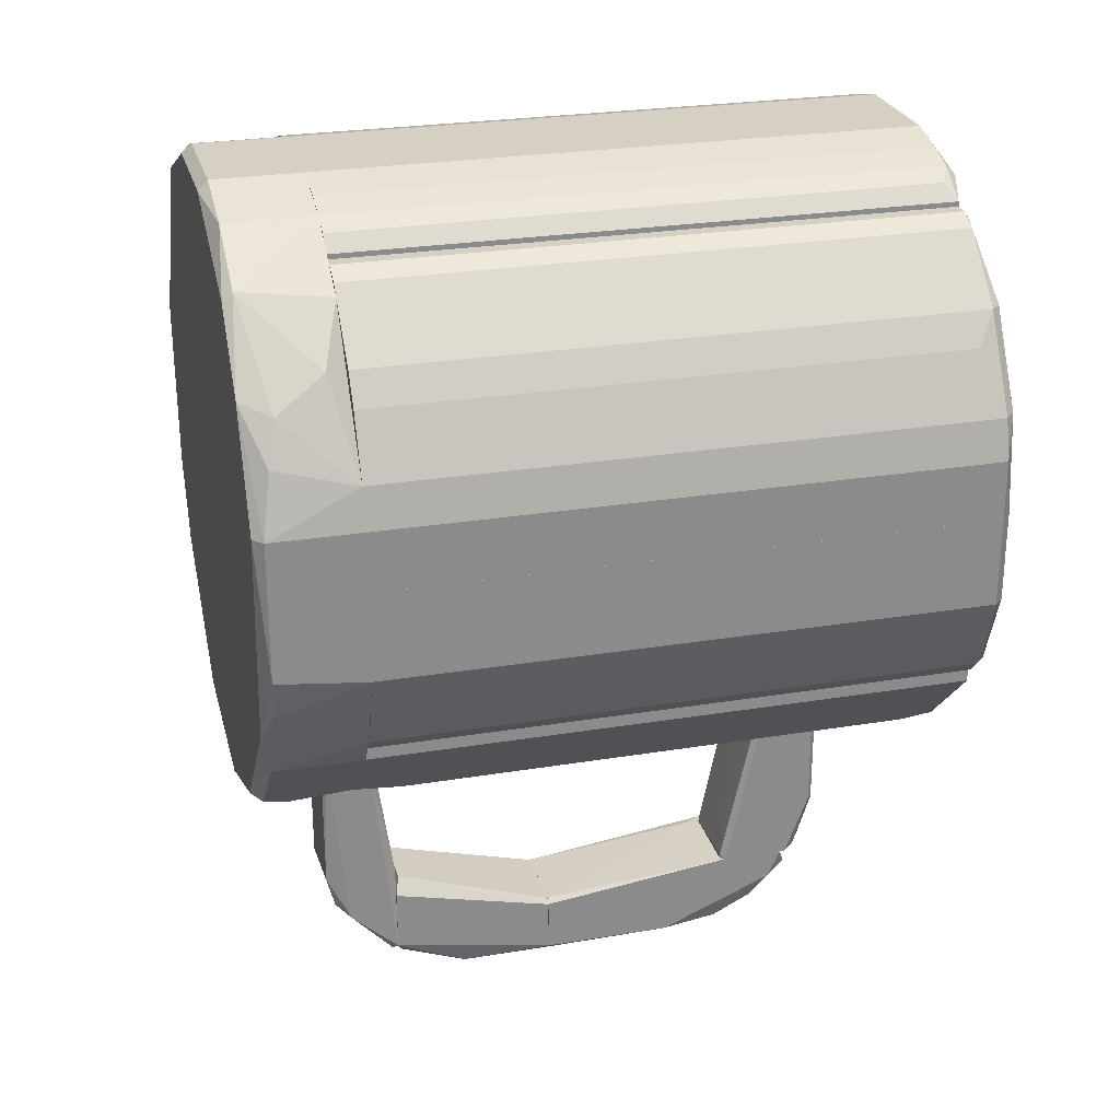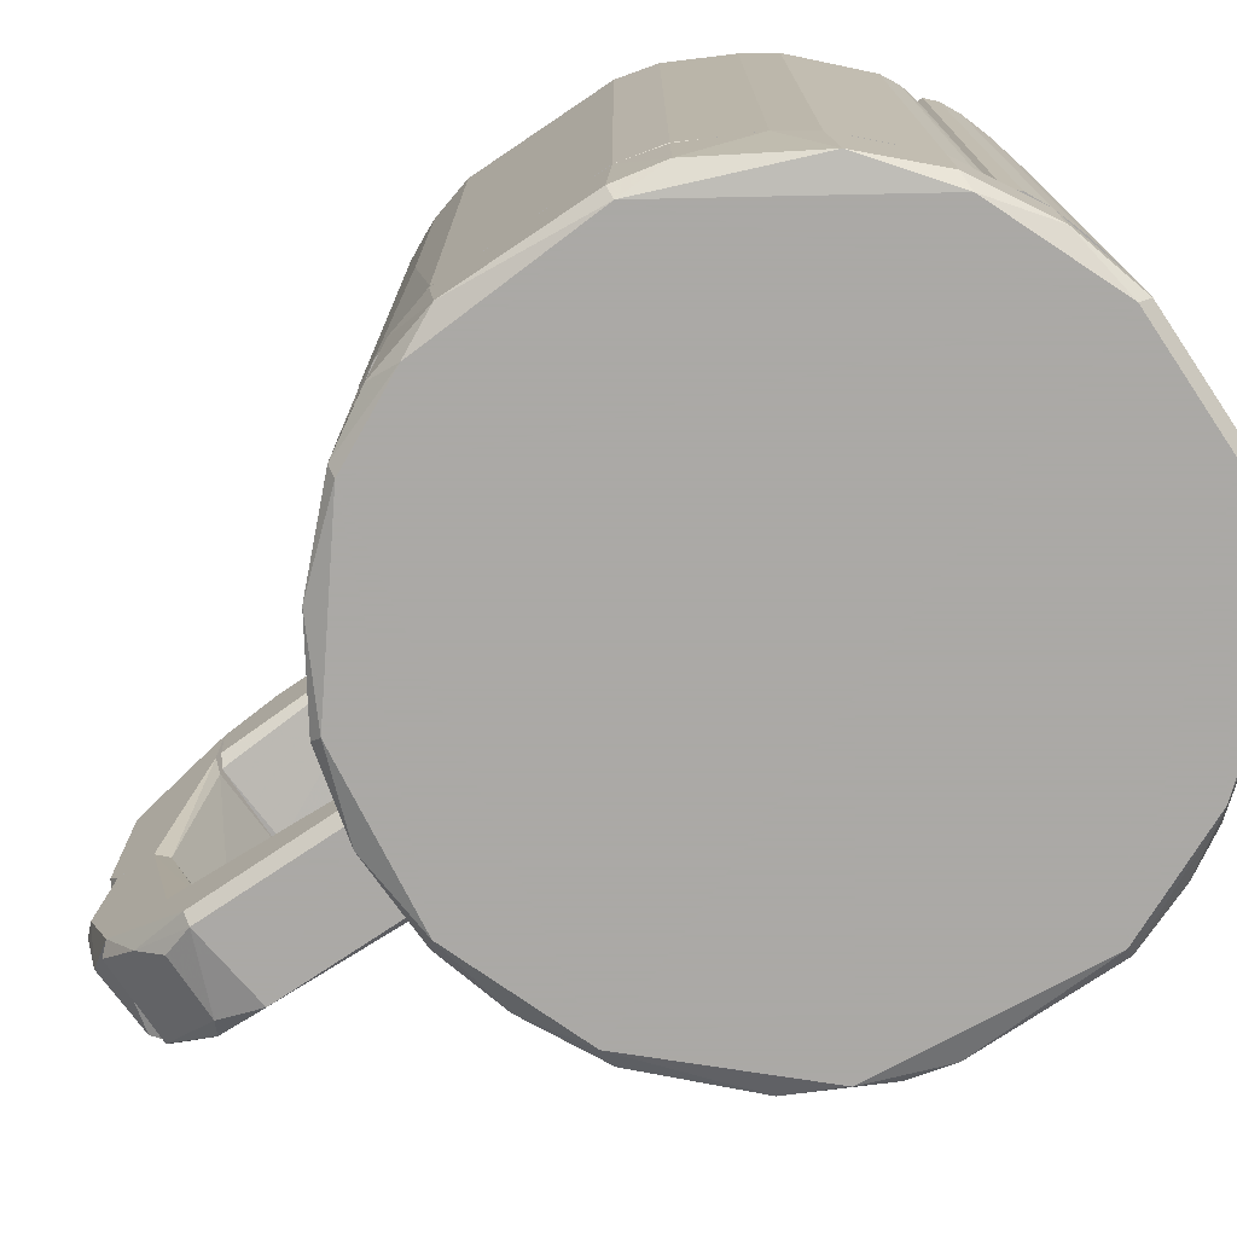
<metadata>
{"format":"obj","ext":"obj","renderer":"f3d","projection":"perspective","resolution":1024,"background":"white","views":[{"elev":26.0,"azim":75.3,"up":"+Z"},{"elev":-75.5,"azim":-56.1,"up":"+Y"}]}
</metadata>
<code>
o convex_0
v -0.03038 -0.1566 -0.394
v 0.03566 -0.145 -0.2347
v 0.03177 -0.1411 -0.2347
v 0.03566 -0.1255 -0.4173
v 0.03177 -0.1838 -0.3435
v -0.03816 -0.1488 -0.2347
v -0.03038 -0.1838 -0.2347
v -0.03816 -0.1255 -0.3668
v 0.03566 -0.1799 -0.2347
v -0.03816 -0.176 -0.3512
v -0.03816 -0.1255 -0.4134
v 0.02399 -0.176 -0.3746
v -0.03038 -0.1838 -0.3512
v 0.03177 -0.1255 -0.3435
v -0.03038 -0.1411 -0.2347
v 0.03177 -0.1294 -0.4212
v 0.03566 -0.1644 -0.3823
v 0.03177 -0.1838 -0.2347
v -0.03816 -0.176 -0.2347
v -0.03038 -0.1294 -0.4212
v -0.02261 -0.1255 -0.3435
v -0.02261 -0.176 -0.3746
f 20 12 22
f 2 3 6
f 2 6 7
f 4 2 9
f 2 7 9
f 6 8 10
f 10 8 11
f 8 4 11
f 1 10 11
f 5 7 13
f 10 1 13
f 7 10 13
f 12 5 13
f 3 2 14
f 2 4 14
f 4 8 14
f 6 3 15
f 8 6 15
f 3 14 15
f 12 16 17
f 4 9 17
f 9 5 17
f 5 12 17
f 16 4 17
f 7 5 18
f 5 9 18
f 9 7 18
f 7 6 19
f 6 10 19
f 10 7 19
f 1 11 20
f 11 4 20
f 4 16 20
f 16 12 20
f 14 8 21
f 8 15 21
f 15 14 21
f 13 1 22
f 12 13 22
f 1 20 22
o convex_1
v -0.02261 -0.1061 -0.4367
v 0.02399 -0.1216 -0.3551
v -0.02261 -0.1216 -0.3551
v 0.03177 0.006545 -0.394
v -0.03816 0.006545 -0.4017
v 0.03177 0.006545 -0.4445
v 0.03566 -0.1255 -0.4173
v -0.03038 -0.005115 -0.4445
v -0.03816 -0.1255 -0.4134
v 0.03177 -0.06724 -0.4445
v -0.03816 -0.1255 -0.3707
v 0.03566 -0.1255 -0.3668
v -0.03038 0.006545 -0.394
v 0.03566 0.006545 -0.4406
v -0.03816 0.006545 -0.4289
v -0.03038 -0.05948 -0.4445
v 0.02399 -0.1216 -0.4289
v 0.03566 0.006545 -0.3979
v -0.03816 -0.05948 -0.4367
f 30 38 41
f 25 24 26
f 27 26 28
f 30 28 32
f 25 27 33
f 27 31 33
f 31 29 33
f 24 25 34
f 25 33 34
f 33 29 34
f 25 26 35
f 26 27 35
f 27 25 35
f 28 26 36
f 29 32 36
f 32 28 36
f 34 29 36
f 27 28 37
f 28 30 37
f 31 27 37
f 32 23 38
f 30 32 38
f 31 23 39
f 29 31 39
f 23 32 39
f 32 29 39
f 26 24 40
f 24 34 40
f 36 26 40
f 34 36 40
f 23 31 41
f 37 30 41
f 31 37 41
f 38 23 41
o convex_2
v 0.03566 0.2047 -0.4018
v -0.03816 0.006579 -0.4289
v -0.03816 0.006579 -0.4018
v -0.03816 0.2124 -0.3823
v 0.03177 0.006579 -0.394
v 0.02399 0.1347 -0.4445
v 0.03566 0.006579 -0.4406
v -0.03038 0.1347 -0.4445
v 0.03566 0.2163 -0.3785
v -0.03038 0.1503 -0.3785
v -0.02261 0.006579 -0.4445
v -0.03038 0.1891 -0.4212
v 0.03177 0.1581 -0.4367
v -0.03038 0.006579 -0.394
v 0.03566 0.1619 -0.3785
v -0.03816 0.1347 -0.4367
v -0.02261 0.2202 -0.3901
v 0.03177 0.1891 -0.4212
v 0.03177 0.006579 -0.4445
v -0.03816 0.2124 -0.3785
v 0.03566 0.006579 -0.3979
v 0.03566 0.1115 -0.4406
v -0.03816 0.01825 -0.4367
v 0.03177 0.2202 -0.3901
v -0.03816 0.1658 -0.3785
f 51 61 66
f 43 44 45
f 44 43 46
f 46 43 48
f 48 42 50
f 48 43 52
f 49 47 52
f 49 53 54
f 47 49 54
f 44 46 55
f 46 51 55
f 48 50 56
f 51 46 56
f 50 51 56
f 43 45 57
f 45 53 57
f 53 49 57
f 53 45 58
f 53 58 59
f 54 53 59
f 42 54 59
f 48 52 60
f 52 47 60
f 45 44 61
f 51 50 61
f 50 58 61
f 58 45 61
f 46 48 62
f 56 46 62
f 48 56 62
f 42 48 63
f 54 42 63
f 47 54 63
f 48 60 63
f 60 47 63
f 52 43 64
f 49 52 64
f 43 57 64
f 57 49 64
f 50 42 65
f 58 50 65
f 59 58 65
f 42 59 65
f 44 55 66
f 55 51 66
f 61 44 66
o convex_3
v -0.02261 0.2435 -0.3435
v -0.03038 0.162 -0.3784
v 0.03177 0.162 -0.3784
v -0.03427 0.193 -0.2347
v 0.03566 0.2396 -0.2347
v 0.03177 0.228 -0.3745
v 0.03177 0.193 -0.2347
v -0.03816 0.2358 -0.2347
v -0.03816 0.2163 -0.3784
v 0.03566 0.2396 -0.3279
v -0.03816 0.1697 -0.3745
v 0.03566 0.1658 -0.3784
v -0.03038 0.2435 -0.2347
v 0.03177 0.2435 -0.3279
v -0.03816 0.2358 -0.3357
v 0.03566 0.2202 -0.3784
v 0.03566 0.1969 -0.2347
v -0.02261 0.2358 -0.3668
v 0.03177 0.2435 -0.2347
v -0.03816 0.1969 -0.2347
v 0.02399 0.2358 -0.3668
v 0.03177 0.162 -0.3745
f 78 83 88
f 71 70 73
f 70 71 74
f 69 68 75
f 68 70 77
f 75 68 77
f 74 75 77
f 69 75 78
f 76 71 78
f 74 71 79
f 71 76 80
f 76 72 80
f 67 79 80
f 75 74 81
f 79 67 81
f 74 79 81
f 75 72 82
f 72 76 82
f 78 75 82
f 76 78 82
f 71 73 83
f 78 71 83
f 72 75 84
f 81 67 84
f 75 81 84
f 79 71 85
f 71 80 85
f 80 79 85
f 70 74 86
f 77 70 86
f 74 77 86
f 67 80 87
f 80 72 87
f 84 67 87
f 72 84 87
f 68 69 88
f 70 68 88
f 73 70 88
f 69 78 88
f 83 73 88
o convex_4
v -0.2479 -0.176 0.07608
v 0.2493 -0.176 0.07608
v 0.2415 -0.176 0.1071
v 0.1327 -0.2537 -0.188
v -0.04983 -0.2537 0.2625
v 0.03958 -0.176 -0.2347
v -0.2013 -0.2537 -0.1259
v 0.2415 -0.2537 0.07608
v 0.04732 -0.176 0.2703
v -0.1974 -0.2498 0.1809
v -0.209 -0.176 -0.1259
v 0.226 -0.176 -0.1026
v 0.1561 -0.246 0.2236
v -0.1547 -0.176 0.2236
v -0.09252 -0.246 -0.2191
v -0.2479 -0.246 -0.03272
v 0.2415 -0.246 -0.06377
v -0.1236 -0.176 -0.2036
v 0.03179 -0.2537 -0.2269
v 0.1638 -0.176 0.2159
v -0.2401 -0.2537 0.07213
v 0.04732 -0.2537 0.2625
v 0.1483 -0.176 -0.188
v -0.04594 -0.176 0.2703
v 0.2104 -0.246 -0.1259
v -0.2479 -0.176 -0.04048
v -0.1003 -0.2421 0.2547
v 0.2182 -0.2304 0.1537
v -0.03815 -0.176 -0.2347
v 0.09395 -0.2382 -0.2191
v 0.2493 -0.176 -0.04048
v -0.2168 -0.176 0.1537
v -0.2401 -0.2421 0.1071
v 0.2493 -0.246 0.07608
v -0.1547 -0.246 -0.1803
v 0.04732 -0.246 0.2703
v -0.03041 -0.246 -0.2347
v 0.1017 -0.176 0.2547
v -0.2324 -0.2382 -0.0871
v 0.226 -0.2537 -0.08705
v 0.2026 -0.2537 0.1615
v 0.1483 -0.246 -0.188
v -0.09252 -0.2537 -0.2114
v -0.143 -0.2537 0.2236
v -0.04594 -0.246 0.2703
v 0.2493 -0.246 -0.03272
v 0.2026 -0.1916 0.177
v 0.03958 -0.2382 -0.2347
v -0.2479 -0.246 0.07213
v 0.1017 -0.246 0.2547
v -0.1547 -0.2421 0.2236
v -0.1003 -0.176 0.2547
v 0.09395 -0.176 -0.2191
v -0.209 -0.246 -0.1259
v -0.2324 -0.2537 -0.06377
v 0.1561 -0.2537 0.2159
v -0.1469 -0.176 -0.188
v 0.2104 -0.176 -0.1259
v -0.2401 -0.1916 -0.07153
v -0.2013 -0.176 0.177
v -0.09252 -0.176 -0.2191
v 0.1405 -0.2265 -0.1958
v -0.2401 -0.176 0.1071
v 0.2337 -0.2382 0.1227
f 129 122 152
f 91 90 89
f 89 90 94
f 92 93 95
f 93 92 96
f 91 89 97
f 89 94 99
f 94 90 100
f 97 89 102
f 99 94 106
f 92 95 107
f 91 97 108
f 95 93 109
f 93 96 110
f 94 100 111
f 97 102 112
f 100 105 113
f 89 99 114
f 104 89 114
f 106 94 117
f 92 107 118
f 100 90 119
f 105 100 119
f 102 89 120
f 109 98 121
f 98 120 121
f 90 91 122
f 119 90 122
f 106 103 123
f 93 110 124
f 97 112 124
f 117 94 125
f 103 117 125
f 108 97 126
f 101 108 126
f 97 124 126
f 96 92 128
f 92 113 128
f 113 105 128
f 110 96 129
f 116 101 129
f 96 122 129
f 113 92 130
f 92 118 130
f 107 95 131
f 95 123 131
f 123 103 131
f 125 107 131
f 103 125 131
f 109 93 132
f 98 109 132
f 93 115 132
f 115 93 133
f 112 115 133
f 93 124 133
f 124 112 133
f 105 119 134
f 122 96 134
f 119 122 134
f 96 128 134
f 128 105 134
f 91 108 135
f 108 101 135
f 116 91 135
f 101 116 135
f 118 107 136
f 94 118 136
f 125 94 136
f 107 125 136
f 89 104 137
f 104 109 137
f 121 89 137
f 109 121 137
f 124 110 138
f 101 126 138
f 126 124 138
f 102 98 139
f 115 102 139
f 98 132 139
f 132 115 139
f 112 102 140
f 102 115 140
f 115 112 140
f 94 111 141
f 118 94 141
f 123 95 142
f 99 123 142
f 127 99 142
f 127 142 143
f 95 109 143
f 109 104 143
f 104 127 143
f 142 95 143
f 110 129 144
f 129 101 144
f 101 138 144
f 138 110 144
f 99 106 145
f 123 99 145
f 106 123 145
f 111 100 146
f 100 113 146
f 114 99 147
f 104 114 147
f 99 127 147
f 127 104 147
f 98 102 148
f 120 98 148
f 102 120 148
f 103 106 149
f 106 117 149
f 117 103 149
f 113 130 150
f 130 118 150
f 141 111 150
f 118 141 150
f 111 146 150
f 146 113 150
f 120 89 151
f 89 121 151
f 121 120 151
f 91 116 152
f 122 91 152
f 116 129 152
o convex_5
v 0.2493 -0.176 0.02946
v 0.1405 0.2979 0.2315
v 0.1561 0.2979 0.2237
v 0.2066 0.3018 0.02946
v 0.1289 -0.1682 0.1771
v 0.2027 -0.176 0.1771
v 0.2415 0.2979 0.1072
v 0.2066 -0.176 0.02948
v 0.1289 0.2979 0.1771
v 0.1289 -0.176 0.2315
v 0.2493 0.2979 0.02946
v 0.2493 -0.176 0.07608
v 0.2027 0.2979 0.1771
v 0.1561 -0.176 0.2237
v 0.1289 0.3057 0.2237
v 0.2415 -0.176 0.1072
v 0.2493 0.2979 0.07608
v 0.2182 0.2823 0.1538
v 0.2338 0.3057 0.1072
v 0.2182 -0.176 0.1538
v 0.2105 0.3057 0.02946
v 0.1405 -0.176 0.2315
v 0.1289 0.2979 0.2315
v 0.1289 -0.176 0.181
v 0.1949 0.3057 0.1771
v 0.1289 0.3057 0.1848
v 0.2415 0.3057 0.02946
f 173 171 179
f 156 153 160
f 157 156 160
f 153 158 160
f 156 157 161
f 161 157 162
f 160 158 162
f 153 156 163
f 158 153 164
f 153 163 164
f 155 158 165
f 155 154 166
f 158 155 166
f 162 158 166
f 154 155 167
f 161 162 167
f 164 159 168
f 158 164 168
f 159 164 169
f 164 163 169
f 165 158 170
f 159 165 170
f 168 159 170
f 165 159 171
f 159 169 171
f 158 168 172
f 170 158 172
f 168 170 172
f 163 156 173
f 167 171 173
f 154 162 174
f 166 154 174
f 162 166 174
f 162 154 175
f 154 167 175
f 167 162 175
f 157 160 176
f 162 157 176
f 160 162 176
f 155 165 177
f 167 155 177
f 165 171 177
f 171 167 177
f 156 161 178
f 161 167 178
f 173 156 178
f 167 173 178
f 169 163 179
f 171 169 179
f 163 173 179
o convex_6
v 0.2144 -0.176 -0.1143
v 0.2415 0.3057 0.02944
v 0.2415 0.3057 -0.04047
v 0.16 0.3018 -0.1104
v 0.2066 -0.176 0.02944
v 0.2493 -0.176 0.02944
v 0.16 -0.176 -0.1143
v 0.2066 0.3018 0.02944
v 0.2144 0.2979 -0.1143
v 0.2493 -0.176 -0.04047
v 0.2493 0.2979 -0.04047
v 0.2338 0.2979 -0.08708
v 0.2493 0.2979 0.02944
v 0.226 -0.176 -0.1026
v 0.1639 0.3057 -0.1143
v 0.16 -0.176 -0.1104
v 0.2338 -0.176 -0.08708
v 0.226 0.2979 -0.1026
v 0.2182 0.3057 -0.1026
v 0.2105 0.3057 0.02944
f 194 183 199
f 181 184 185
f 184 180 185
f 180 184 186
f 183 184 187
f 184 181 187
f 180 186 188
f 185 180 189
f 182 181 190
f 185 189 190
f 190 189 191
f 182 190 191
f 181 185 192
f 190 181 192
f 185 190 192
f 189 180 193
f 181 182 194
f 186 183 194
f 188 186 194
f 184 183 195
f 183 186 195
f 186 184 195
f 191 189 196
f 189 193 196
f 196 193 197
f 180 188 197
f 193 180 197
f 191 196 197
f 191 197 198
f 182 191 198
f 194 182 198
f 188 194 198
f 197 188 198
f 187 181 199
f 183 187 199
f 181 194 199
o convex_7
v 0.1017 0.3057 0.247
v 0.000693 -0.176 0.2276
v 0.125 -0.176 0.181
v 0.1017 -0.176 0.2548
v 0.000693 0.2979 0.2276
v 0.000693 0.2979 0.2703
v 0.1289 0.2979 0.181
v 0.000693 -0.176 0.2703
v 0.1289 -0.176 0.2353
v 0.04731 0.2979 0.2703
v 0.1289 0.2979 0.2353
v 0.04731 -0.176 0.2703
v 0.1017 0.2979 0.2548
v 0.1289 -0.176 0.181
v 0.125 0.2979 0.181
v 0.1172 -0.176 0.247
v 0.000693 0.3057 0.2353
v 0.1289 0.3057 0.1887
v 0.07838 0.2979 0.2625
v 0.1172 0.2901 0.247
v 0.07838 -0.176 0.2625
v 0.000693 0.3057 0.2625
f 200 216 221
f 201 202 203
f 202 201 204
f 204 201 205
f 201 203 207
f 205 201 207
f 203 202 208
f 205 207 209
f 208 206 210
f 207 203 211
f 209 207 211
f 210 200 212
f 202 206 213
f 208 202 213
f 206 208 213
f 202 204 214
f 206 202 214
f 203 208 215
f 208 210 215
f 212 203 215
f 204 205 216
f 214 204 216
f 214 216 217
f 200 210 217
f 210 206 217
f 206 214 217
f 216 200 217
f 200 209 218
f 209 211 218
f 212 200 218
f 203 212 218
f 210 212 219
f 215 210 219
f 212 215 219
f 211 203 220
f 203 218 220
f 218 211 220
f 209 200 221
f 205 209 221
f 216 205 221
o convex_8
v -0.09254 0.3057 -0.2114
v -0.213 -0.176 -0.1143
v -0.213 -0.176 -0.1104
v 0.000693 -0.176 -0.1842
v -0.1586 0.2979 -0.1104
v -0.09256 -0.176 -0.2192
v 0.000693 0.2979 -0.2347
v 0.000693 0.3018 -0.1842
v -0.2091 0.2979 -0.1259
v 0.000693 -0.176 -0.2347
v -0.1586 -0.176 -0.1104
v -0.1392 0.03376 -0.1959
v -0.09254 0.2979 -0.2192
v -0.03817 0.2979 -0.2347
v -0.1469 -0.176 -0.1881
v -0.2052 0.3057 -0.1104
v -0.1469 0.2979 -0.1881
v -0.03817 -0.176 -0.2347
v -0.2091 -0.176 -0.1259
v 0.000693 0.3057 -0.1881
v -0.213 0.2979 -0.1104
v -0.06924 0.2591 -0.2269
v 0.000693 0.3057 -0.2269
v -0.1236 0.2979 -0.2036
v -0.1663 0.3057 -0.1104
v -0.06924 -0.1604 -0.2269
v -0.1236 -0.176 -0.2036
v -0.1469 0.3057 -0.1803
f 245 238 249
f 224 223 225
f 225 223 227
f 226 225 229
f 225 228 229
f 225 227 231
f 228 225 231
f 224 225 232
f 225 226 232
f 227 233 234
f 234 222 235
f 228 231 235
f 227 223 236
f 233 230 238
f 231 227 239
f 235 231 239
f 223 230 240
f 230 233 240
f 236 223 240
f 233 236 240
f 229 228 241
f 222 237 241
f 223 224 242
f 230 223 242
f 224 237 242
f 237 230 242
f 227 234 243
f 234 235 243
f 235 239 243
f 235 222 244
f 228 235 244
f 222 241 244
f 241 228 244
f 234 233 245
f 222 234 245
f 233 238 245
f 226 229 246
f 224 232 246
f 232 226 246
f 237 224 246
f 229 241 246
f 241 237 246
f 239 227 247
f 227 243 247
f 243 239 247
f 233 227 248
f 227 236 248
f 236 233 248
f 237 222 249
f 230 237 249
f 238 230 249
f 222 245 249
o convex_9
v -0.2402 0.05714 -0.07153
v -0.213 0.3057 0.045
v -0.2402 0.3057 0.045
v -0.2052 -0.176 0.045
v -0.1625 0.2979 -0.1104
v -0.1625 -0.176 -0.1104
v -0.2479 -0.176 -0.03656
v -0.2169 0.2979 -0.1104
v -0.2169 -0.176 -0.1104
v -0.2479 -0.176 0.045
v -0.2479 0.2979 -0.04046
v -0.2052 0.2979 0.045
v -0.2479 0.2979 0.045
v -0.1625 0.2979 -0.1065
v -0.2246 -0.1682 -0.1026
v -0.2324 0.2979 -0.08708
v -0.2091 0.3057 -0.1104
v -0.1625 -0.176 -0.1065
v -0.1702 0.3057 -0.1065
v -0.2324 -0.176 -0.08708
v -0.2246 0.2901 -0.1026
v -0.2479 -0.1682 -0.04046
v -0.2402 0.2746 -0.07153
v -0.2402 0.3057 -0.04046
f 266 265 273
f 251 252 253
f 255 253 256
f 254 255 257
f 257 255 258
f 255 256 258
f 253 252 259
f 256 253 259
f 256 259 260
f 251 253 261
f 259 252 262
f 260 259 262
f 252 260 262
f 255 254 263
f 251 261 263
f 261 253 263
f 257 258 264
f 252 251 266
f 254 257 266
f 257 265 266
f 253 255 267
f 263 253 267
f 255 263 267
f 251 263 268
f 263 254 268
f 266 251 268
f 254 266 268
f 258 256 269
f 264 258 269
f 250 265 269
f 265 264 269
f 257 264 270
f 265 257 270
f 264 265 270
f 256 260 271
f 260 250 271
f 250 269 271
f 269 256 271
f 250 260 272
f 265 250 272
f 260 265 272
f 260 252 273
f 265 260 273
f 252 266 273
o convex_10
v -0.2324 -0.176 0.1227
v -0.1236 0.3018 0.2353
v -0.1236 0.3057 0.2315
v -0.1236 -0.176 0.181
v -0.2052 0.2979 0.045
v -0.2402 0.2979 0.1072
v -0.2479 -0.176 0.045
v -0.1547 -0.176 0.2237
v -0.2052 -0.176 0.045
v -0.2013 0.2979 0.1771
v -0.1236 0.2979 0.181
v -0.2479 0.2979 0.045
v -0.1236 -0.176 0.2353
v -0.2013 -0.176 0.1771
v -0.1547 0.2863 0.2237
v -0.2479 -0.176 0.07609
v -0.2168 0.294 0.1538
v -0.213 0.3057 0.045
v -0.2479 0.2979 0.07609
v -0.2324 0.3057 0.111
v -0.1392 0.2979 0.2315
v -0.2169 -0.176 0.1538
v -0.2402 -0.1721 0.1072
v -0.1236 0.3057 0.1887
v -0.1741 0.3057 0.2004
v -0.1275 -0.176 0.2353
v -0.2402 0.3057 0.045
v -0.1392 -0.176 0.2315
f 299 294 301
f 276 275 277
f 277 274 280
f 274 277 281
f 278 277 282
f 277 280 282
f 280 278 282
f 276 277 284
f 277 278 284
f 278 280 285
f 277 275 286
f 281 277 286
f 274 281 287
f 283 287 288
f 287 281 288
f 280 274 289
f 285 280 289
f 283 279 290
f 278 285 291
f 289 279 292
f 285 289 292
f 279 283 293
f 276 291 293
f 292 279 293
f 275 276 294
f 288 281 294
f 274 287 295
f 287 283 295
f 290 279 295
f 283 290 295
f 289 274 296
f 279 289 296
f 274 295 296
f 295 279 296
f 276 284 297
f 284 278 297
f 291 276 297
f 278 291 297
f 283 288 298
f 276 293 298
f 293 283 298
f 294 276 298
f 288 294 298
f 286 275 299
f 281 286 299
f 275 294 299
f 291 285 300
f 285 292 300
f 293 291 300
f 292 293 300
f 294 281 301
f 281 299 301
o convex_11
v -0.04594 0.2979 0.2703
v -0.1236 -0.176 0.1848
v -0.1236 -0.176 0.2392
v 0.000693 -0.176 0.2276
v -0.1236 0.2979 0.1848
v 0.000693 0.2979 0.2276
v 0.000693 -0.176 0.2703
v -0.1236 0.3018 0.2392
v 0.000693 0.2979 0.2703
v -0.07699 -0.176 0.2625
v -0.1003 0.2979 0.2548
v -0.04594 -0.176 0.2703
v -0.1081 0.2901 0.1887
v -0.1158 -0.176 0.247
v 0.000693 0.3057 0.2354
v -0.1197 -0.176 0.1848
v -0.1197 0.3057 0.1926
v -0.04594 0.3057 0.2625
v -0.07699 0.2979 0.2625
v -0.1003 -0.176 0.2548
v -0.1158 0.2979 0.247
v -0.1197 0.3057 0.2392
v -0.1081 -0.1682 0.1887
f 317 314 324
f 304 303 305
f 303 304 306
f 304 305 308
f 305 307 308
f 306 304 309
f 302 308 310
f 308 307 310
f 304 308 311
f 308 302 313
f 302 311 313
f 311 308 313
f 307 305 314
f 306 307 314
f 309 304 315
f 304 311 315
f 310 307 316
f 305 303 317
f 303 306 317
f 306 314 317
f 307 306 318
f 306 309 318
f 316 307 318
f 316 318 319
f 302 310 319
f 310 316 319
f 311 302 320
f 312 311 320
f 302 319 320
f 311 312 321
f 315 311 321
f 312 315 321
f 309 315 322
f 315 312 322
f 318 309 323
f 319 318 323
f 312 320 323
f 320 319 323
f 309 322 323
f 322 312 323
f 314 305 324
f 305 317 324
o convex_12
v 0.191 0.3057 -0.1376
v 0.000693 -0.176 -0.2347
v 0.03954 -0.176 -0.2347
v 0.2105 -0.176 -0.1143
v 0.000693 0.3018 -0.1842
v 0.09394 0.2979 -0.2192
v 0.000693 -0.176 -0.1842
v 0.1561 0.3018 -0.1143
v 0.1405 -0.1372 -0.1959
v 0.000693 0.2979 -0.2347
v 0.1561 -0.176 -0.1143
v 0.2105 0.2979 -0.126
v 0.1405 0.2746 -0.1959
v 0.2105 -0.176 -0.126
v 0.09394 -0.176 -0.2192
v 0.2105 0.2979 -0.1143
v 0.03954 0.2901 -0.2347
v 0.03178 0.3057 -0.2269
v 0.000693 0.3057 -0.1881
v 0.1483 -0.176 -0.1881
v 0.07063 -0.1527 -0.2269
v 0.1483 0.3057 -0.1803
v 0.16 0.3057 -0.1143
v 0.07063 0.2668 -0.2269
v 0.1483 0.2979 -0.1881
f 330 346 349
f 326 327 328
f 326 328 331
f 329 326 331
f 329 331 332
f 327 326 334
f 326 329 334
f 331 328 335
f 332 331 335
f 328 332 335
f 333 330 337
f 328 327 338
f 336 328 338
f 330 333 339
f 338 327 339
f 332 328 340
f 336 325 340
f 328 336 340
f 327 334 341
f 341 334 342
f 330 341 342
f 334 329 343
f 342 334 343
f 325 342 343
f 333 337 344
f 336 338 344
f 339 333 344
f 338 339 344
f 339 327 345
f 330 339 345
f 327 341 345
f 325 336 346
f 342 325 346
f 330 342 346
f 329 332 347
f 340 325 347
f 332 340 347
f 343 329 347
f 325 343 347
f 341 330 348
f 330 345 348
f 345 341 348
f 337 330 349
f 344 337 349
f 336 344 349
f 346 336 349

</code>
